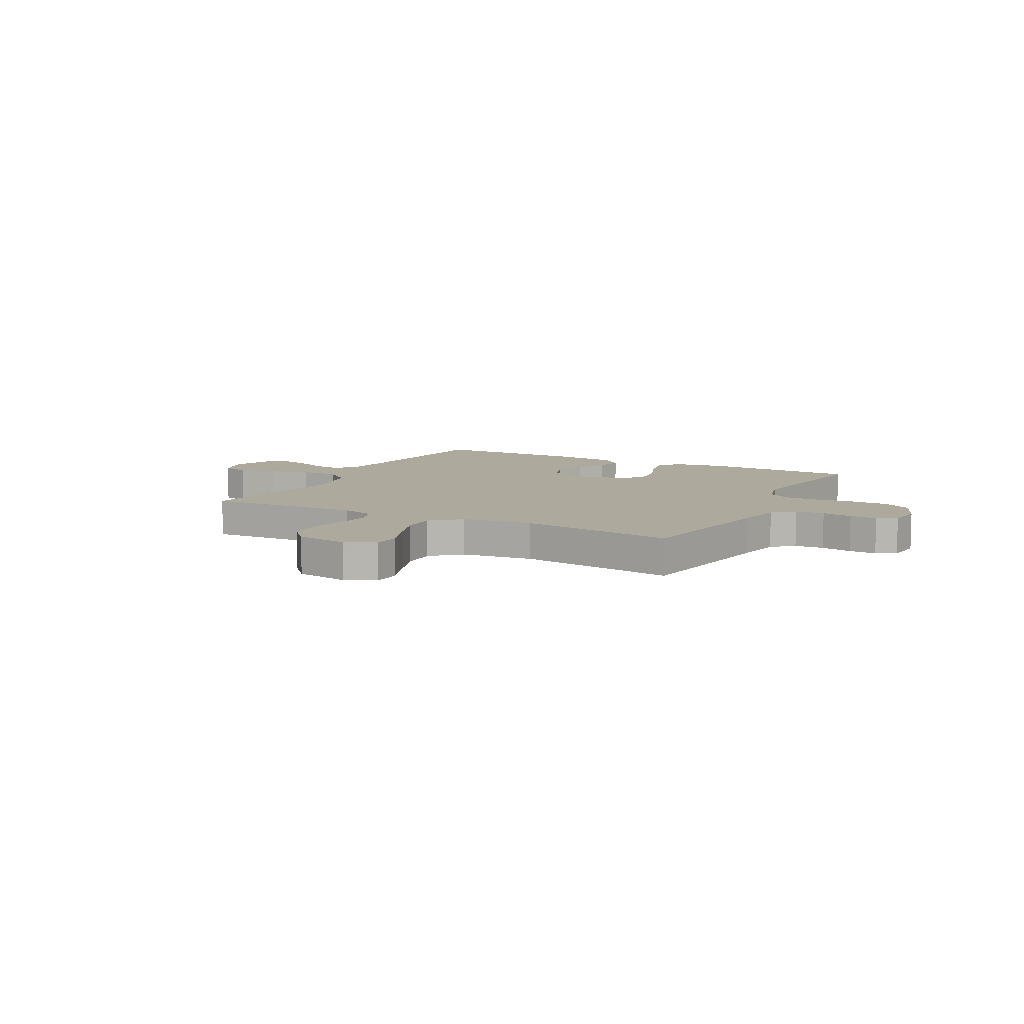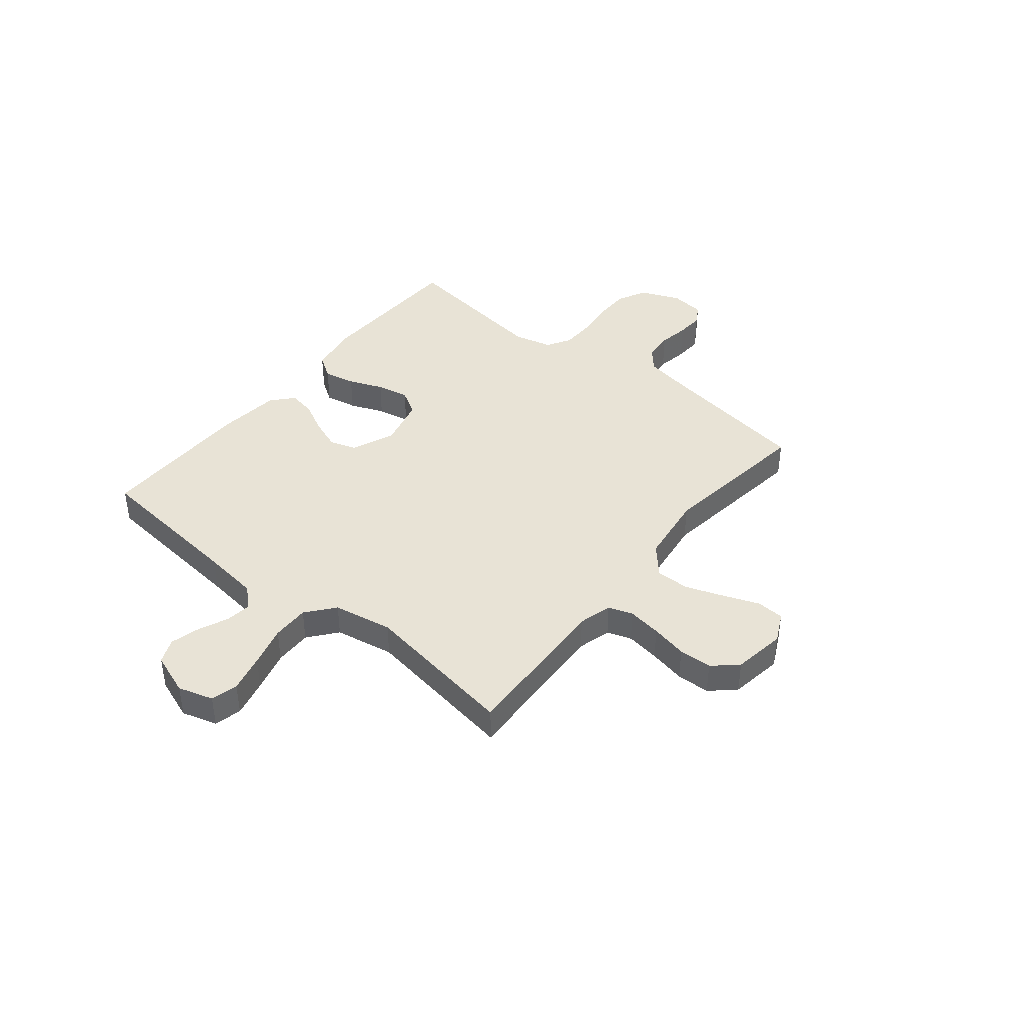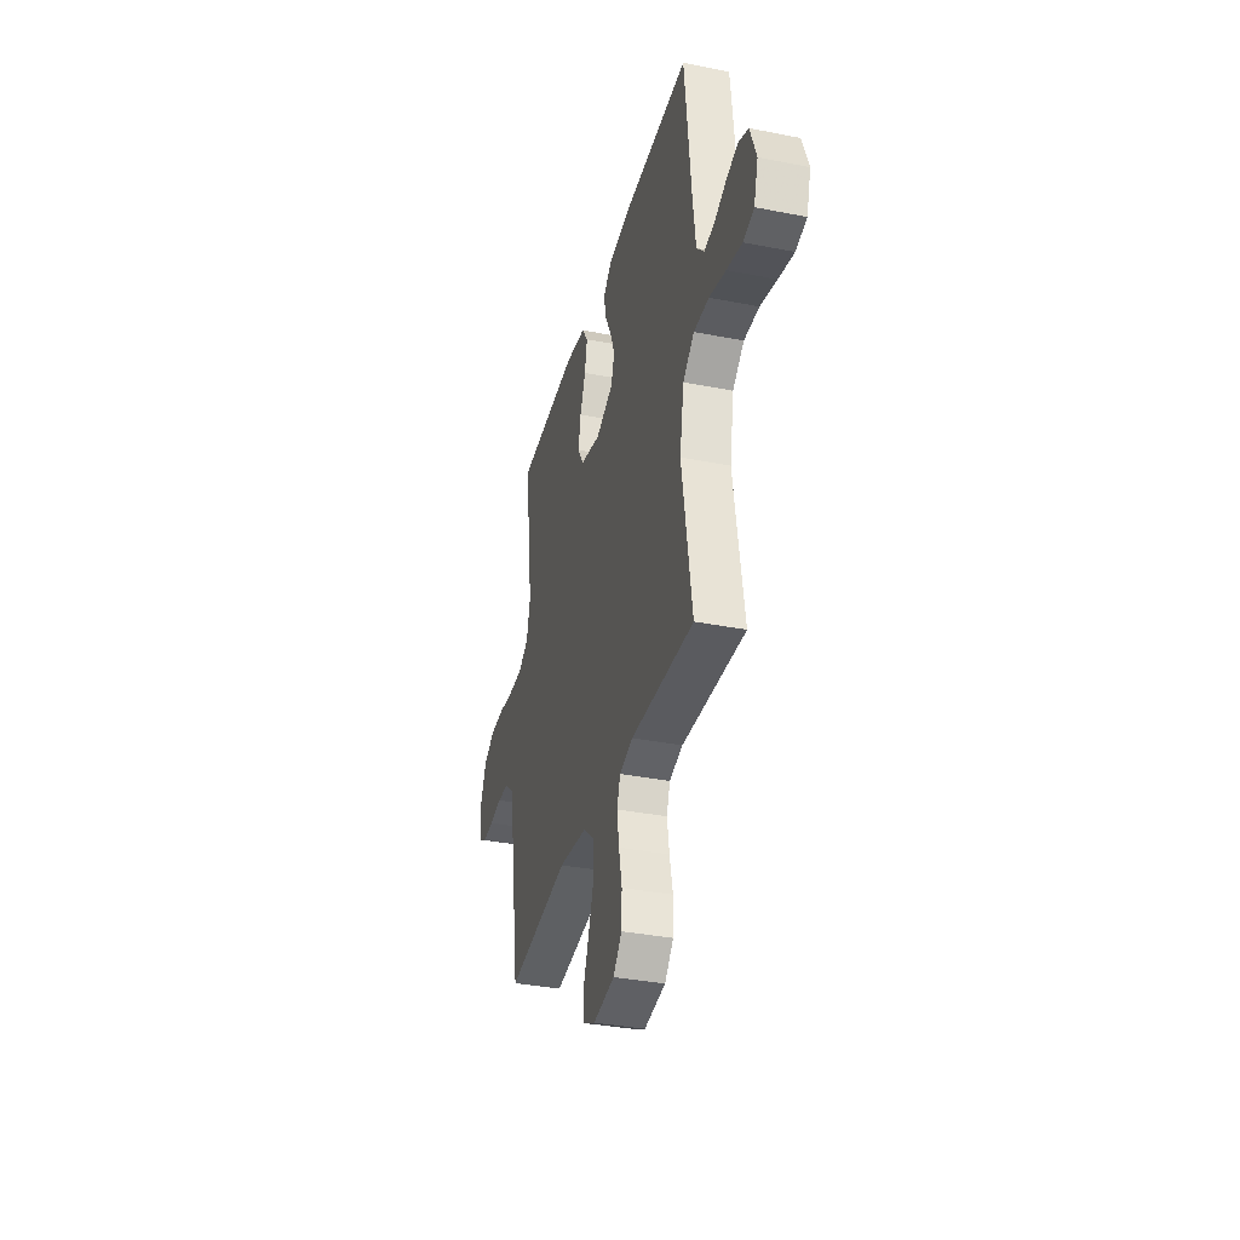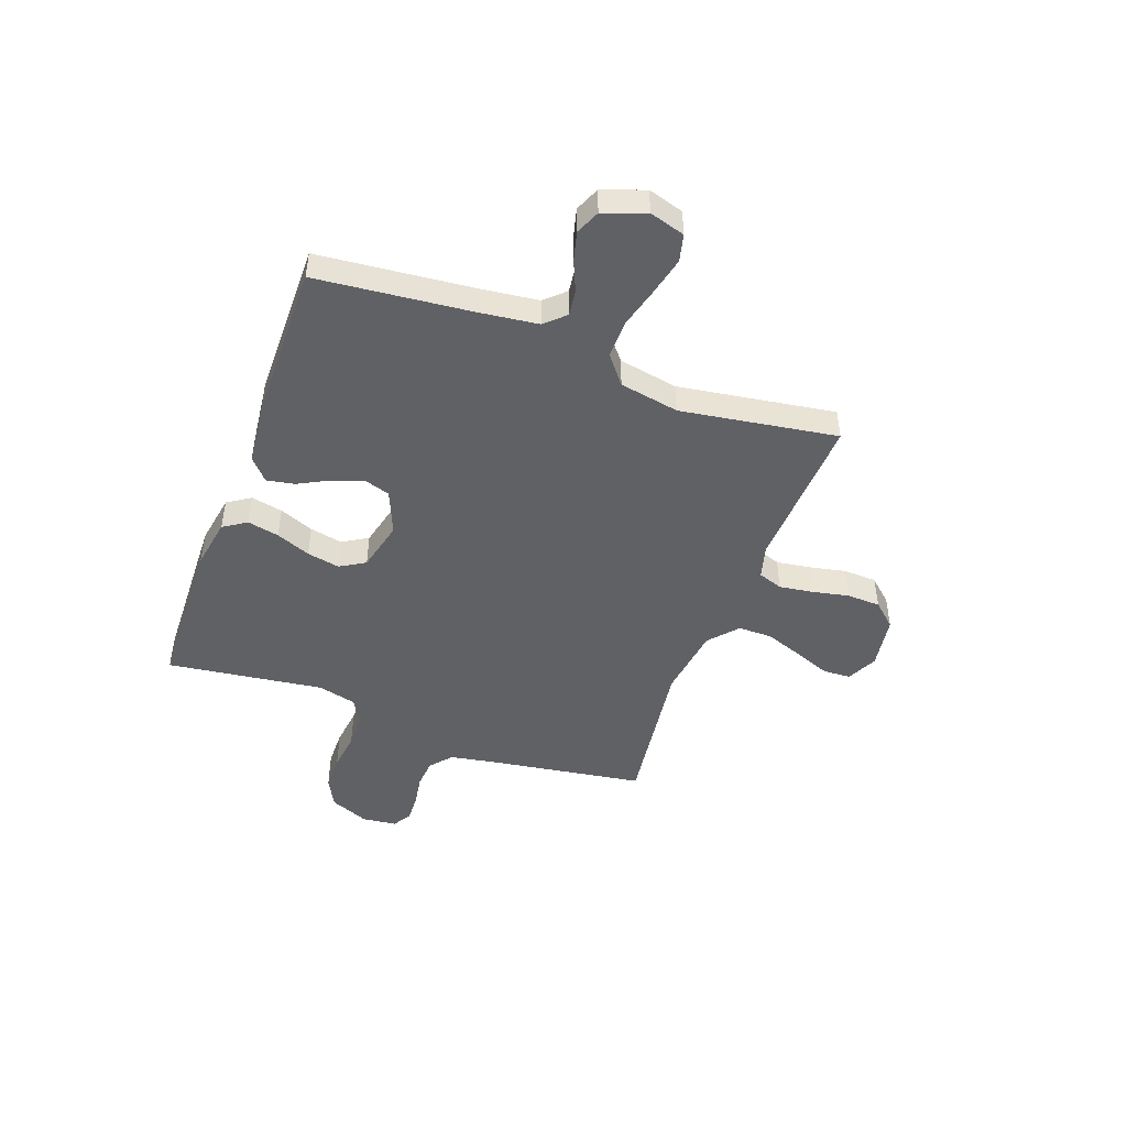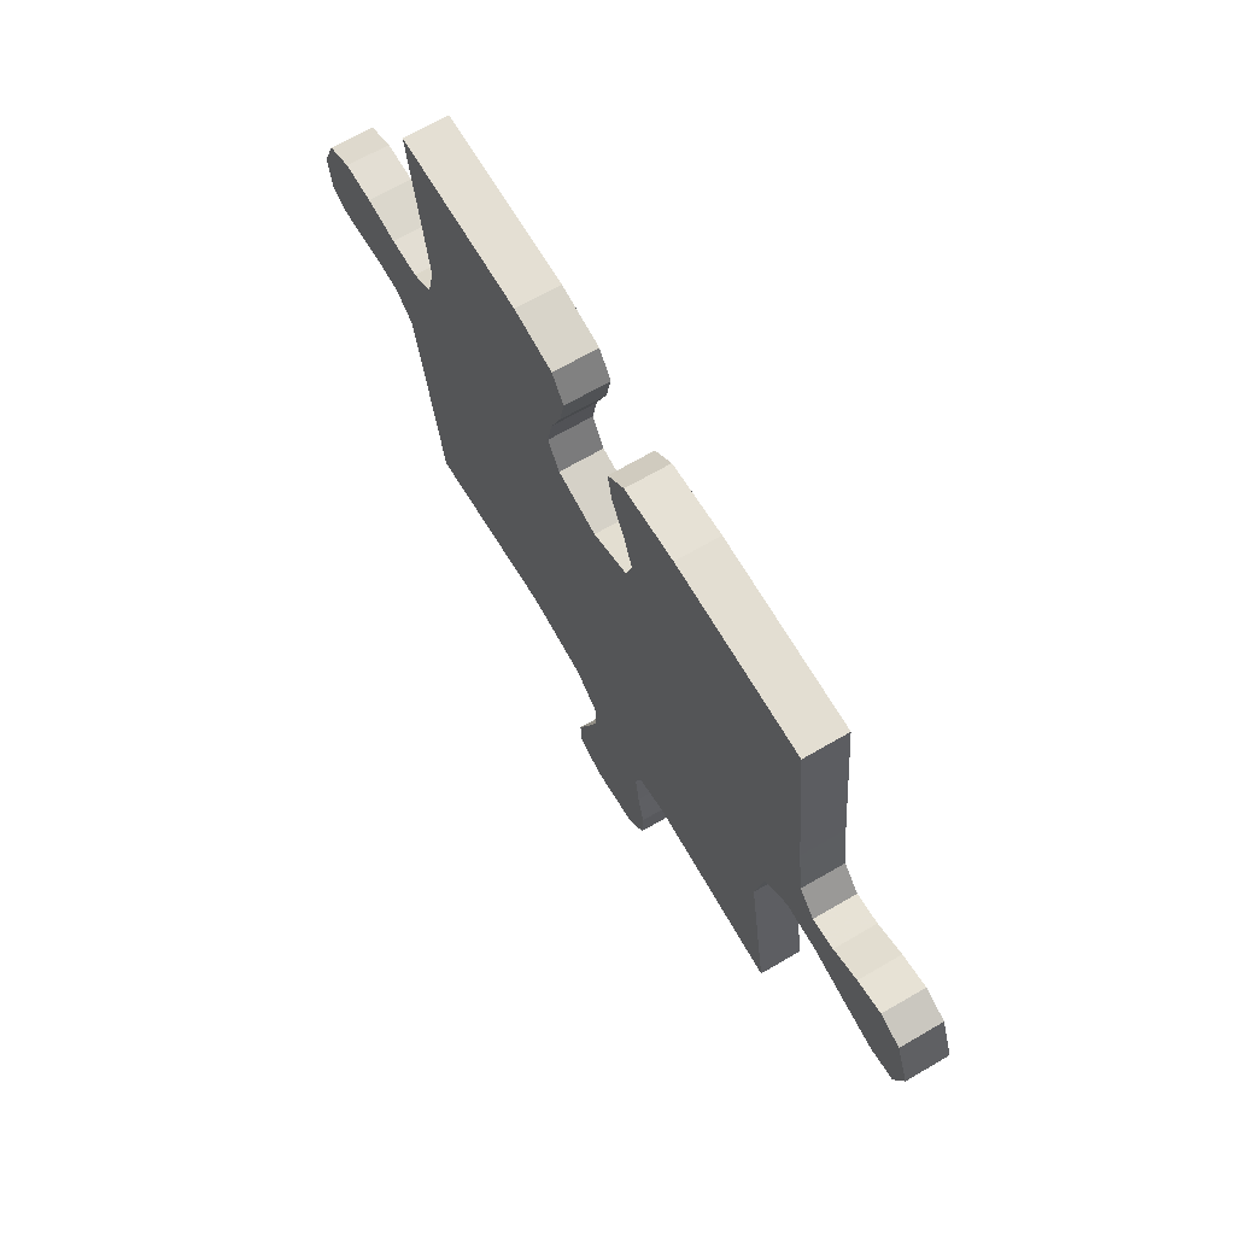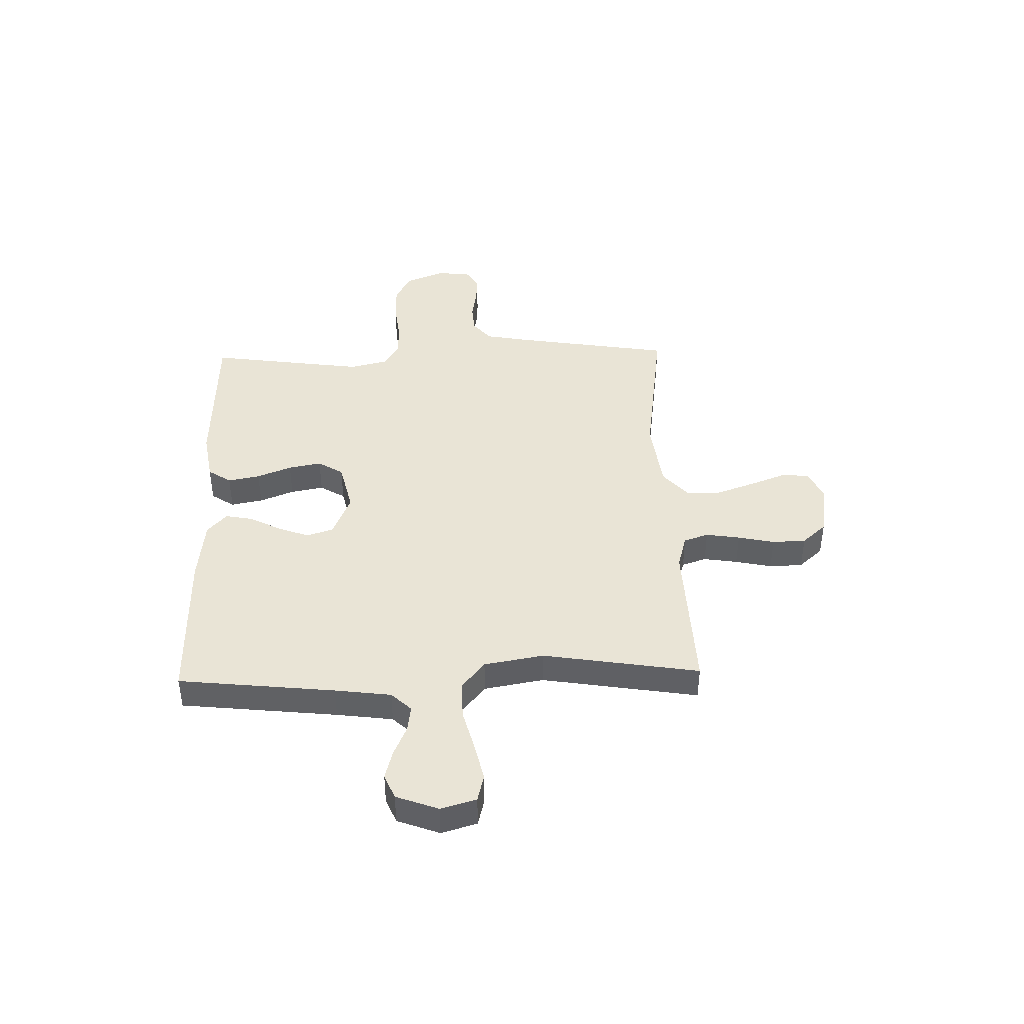
<metadata>
{"format":"obj","ext":"obj","renderer":"f3d","projection":"perspective","resolution":1024,"background":"white","views":[{"elev":8.8,"azim":-152.1,"up":"+Y"},{"elev":41.5,"azim":128.8,"up":"+Y"},{"elev":-35.2,"azim":75.3,"up":"+Z"},{"elev":-47.2,"azim":69.6,"up":"+Y"},{"elev":67.9,"azim":59.8,"up":"+Z"},{"elev":42.7,"azim":88.5,"up":"+Y"}]}
</metadata>
<code>
v -0.5 0.07 0.5
v -0.2 0.07 0.51
v -0.104 0.07 0.494
v -0.075 0.07 0.45
v -0.087 0.07 0.389
v -0.113 0.07 0.323
v -0.125 0.07 0.26
v -0.096 0.07 0.212
v 0 0.07 0.189
v 0.084 0.07 0.224
v 0.1 0.07 0.275
v 0.078 0.07 0.334
v 0.047 0.07 0.393
v 0.037 0.07 0.446
v 0.078 0.07 0.483
v 0.2 0.07 0.497
v 0.5 0.07 0.5
v 0.532 0.07 0.2
v 0.546 0.07 0.092
v 0.582 0.07 0.054
v 0.632 0.07 0.061
v 0.689 0.07 0.086
v 0.745 0.07 0.101
v 0.792 0.07 0.081
v 0.822 0.07 0
v 0.802 0.07 -0.068
v 0.75 0.07 -0.081
v 0.677 0.07 -0.064
v 0.598 0.07 -0.043
v 0.526 0.07 -0.042
v 0.472 0.07 -0.086
v 0.452 0.07 -0.2
v 0.5 0.07 -0.5
v 0.2 0.07 -0.487
v 0.136 0.07 -0.505
v 0.12 0.07 -0.552
v 0.13 0.07 -0.617
v 0.145 0.07 -0.687
v 0.143 0.07 -0.751
v 0.102 0.07 -0.797
v 0 0.07 -0.813
v -0.058 0.07 -0.785
v -0.061 0.07 -0.732
v -0.035 0.07 -0.663
v -0.009 0.07 -0.59
v -0.009 0.07 -0.525
v -0.064 0.07 -0.477
v -0.2 0.07 -0.459
v -0.5 0.07 -0.5
v -0.548 0.07 -0.2
v -0.564 0.07 -0.114
v -0.605 0.07 -0.079
v -0.661 0.07 -0.075
v -0.72 0.07 -0.085
v -0.773 0.07 -0.088
v -0.81 0.07 -0.066
v -0.818 0.07 0
v -0.787 0.07 0.076
v -0.731 0.07 0.105
v -0.662 0.07 0.106
v -0.589 0.07 0.097
v -0.523 0.07 0.098
v -0.476 0.07 0.126
v -0.458 0.07 0.2
v -0.5 0 0.5
v -0.2 0 0.51
v -0.104 0 0.494
v -0.075 0 0.45
v -0.087 0 0.389
v -0.113 0 0.323
v -0.125 0 0.26
v -0.096 0 0.212
v 0 0 0.189
v 0.084 0 0.224
v 0.1 0 0.275
v 0.078 0 0.334
v 0.047 0 0.393
v 0.037 0 0.446
v 0.078 0 0.483
v 0.2 0 0.497
v 0.5 0 0.5
v 0.532 0 0.2
v 0.546 0 0.092
v 0.582 0 0.054
v 0.632 0 0.061
v 0.689 0 0.086
v 0.745 0 0.101
v 0.792 0 0.081
v 0.822 0 0
v 0.802 0 -0.068
v 0.75 0 -0.081
v 0.677 0 -0.064
v 0.598 0 -0.043
v 0.526 0 -0.042
v 0.472 0 -0.086
v 0.452 0 -0.2
v 0.5 0 -0.5
v 0.2 0 -0.487
v 0.136 0 -0.505
v 0.12 0 -0.552
v 0.13 0 -0.617
v 0.145 0 -0.687
v 0.143 0 -0.751
v 0.102 0 -0.797
v 0 0 -0.813
v -0.058 0 -0.785
v -0.061 0 -0.732
v -0.035 0 -0.663
v -0.009 0 -0.59
v -0.009 0 -0.525
v -0.064 0 -0.477
v -0.2 0 -0.459
v -0.5 0 -0.5
v -0.548 0 -0.2
v -0.564 0 -0.114
v -0.605 0 -0.079
v -0.661 0 -0.075
v -0.72 0 -0.085
v -0.773 0 -0.088
v -0.81 0 -0.066
v -0.818 0 0
v -0.787 0 0.076
v -0.731 0 0.105
v -0.662 0 0.106
v -0.589 0 0.097
v -0.523 0 0.098
v -0.476 0 0.126
v -0.458 0 0.2
f 59 60 61
f 58 59 61
f 57 58 61
f 56 57 61
f 55 56 61
f 54 55 61
f 53 54 61
f 52 53 61 62
f 51 52 62 63
f 48 49 50
f 50 51 63
f 48 50 63
f 47 48 63
f 42 43 44
f 41 42 44
f 40 41 44
f 39 40 44
f 38 39 44
f 37 38 44
f 36 37 44 45
f 35 36 45 46
f 32 33 34
f 47 63 64
f 46 47 64
f 35 46 64
f 34 35 64
f 32 34 64
f 31 32 64
f 27 28 29
f 26 27 29
f 25 26 29
f 24 25 29
f 23 24 29
f 22 23 29
f 21 22 29
f 16 17 18
f 15 16 18
f 14 15 18
f 13 14 18
f 12 13 18
f 11 12 18 19
f 10 11 19 20
f 4 5 6
f 3 4 6
f 2 3 6
f 1 2 6
f 64 1 6
f 64 6 7
f 30 31 64
f 20 21 29 30
f 9 10 20 30
f 8 9 30 64
f 7 8 64
f 125 124 123
f 125 123 122
f 125 122 121
f 125 121 120
f 125 120 119
f 125 119 118
f 125 118 117
f 126 125 117 116
f 127 126 116 115
f 114 113 112
f 127 115 114
f 127 114 112
f 127 112 111
f 108 107 106
f 108 106 105
f 108 105 104
f 108 104 103
f 108 103 102
f 108 102 101
f 109 108 101 100
f 110 109 100 99
f 98 97 96
f 128 127 111
f 128 111 110
f 128 110 99
f 128 99 98
f 128 98 96
f 128 96 95
f 93 92 91
f 93 91 90
f 93 90 89
f 93 89 88
f 93 88 87
f 93 87 86
f 93 86 85
f 82 81 80
f 82 80 79
f 82 79 78
f 82 78 77
f 82 77 76
f 83 82 76 75
f 84 83 75 74
f 70 69 68
f 70 68 67
f 70 67 66
f 70 66 65
f 70 65 128
f 71 70 128
f 128 95 94
f 94 93 85 84
f 94 84 74 73
f 128 94 73 72
f 128 72 71
f 1 65 66 2
f 2 66 67 3
f 3 67 68 4
f 4 68 69 5
f 5 69 70 6
f 6 70 71 7
f 7 71 72 8
f 8 72 73 9
f 9 73 74 10
f 10 74 75 11
f 11 75 76 12
f 12 76 77 13
f 13 77 78 14
f 14 78 79 15
f 15 79 80 16
f 16 80 81 17
f 17 81 82 18
f 18 82 83 19
f 19 83 84 20
f 20 84 85 21
f 21 85 86 22
f 22 86 87 23
f 23 87 88 24
f 24 88 89 25
f 25 89 90 26
f 26 90 91 27
f 27 91 92 28
f 28 92 93 29
f 29 93 94 30
f 30 94 95 31
f 31 95 96 32
f 32 96 97 33
f 33 97 98 34
f 34 98 99 35
f 35 99 100 36
f 36 100 101 37
f 37 101 102 38
f 38 102 103 39
f 39 103 104 40
f 40 104 105 41
f 41 105 106 42
f 42 106 107 43
f 43 107 108 44
f 44 108 109 45
f 45 109 110 46
f 46 110 111 47
f 47 111 112 48
f 48 112 113 49
f 49 113 114 50
f 50 114 115 51
f 51 115 116 52
f 52 116 117 53
f 53 117 118 54
f 54 118 119 55
f 55 119 120 56
f 56 120 121 57
f 57 121 122 58
f 58 122 123 59
f 59 123 124 60
f 60 124 125 61
f 61 125 126 62
f 62 126 127 63
f 63 127 128 64
f 64 128 65 1

</code>
